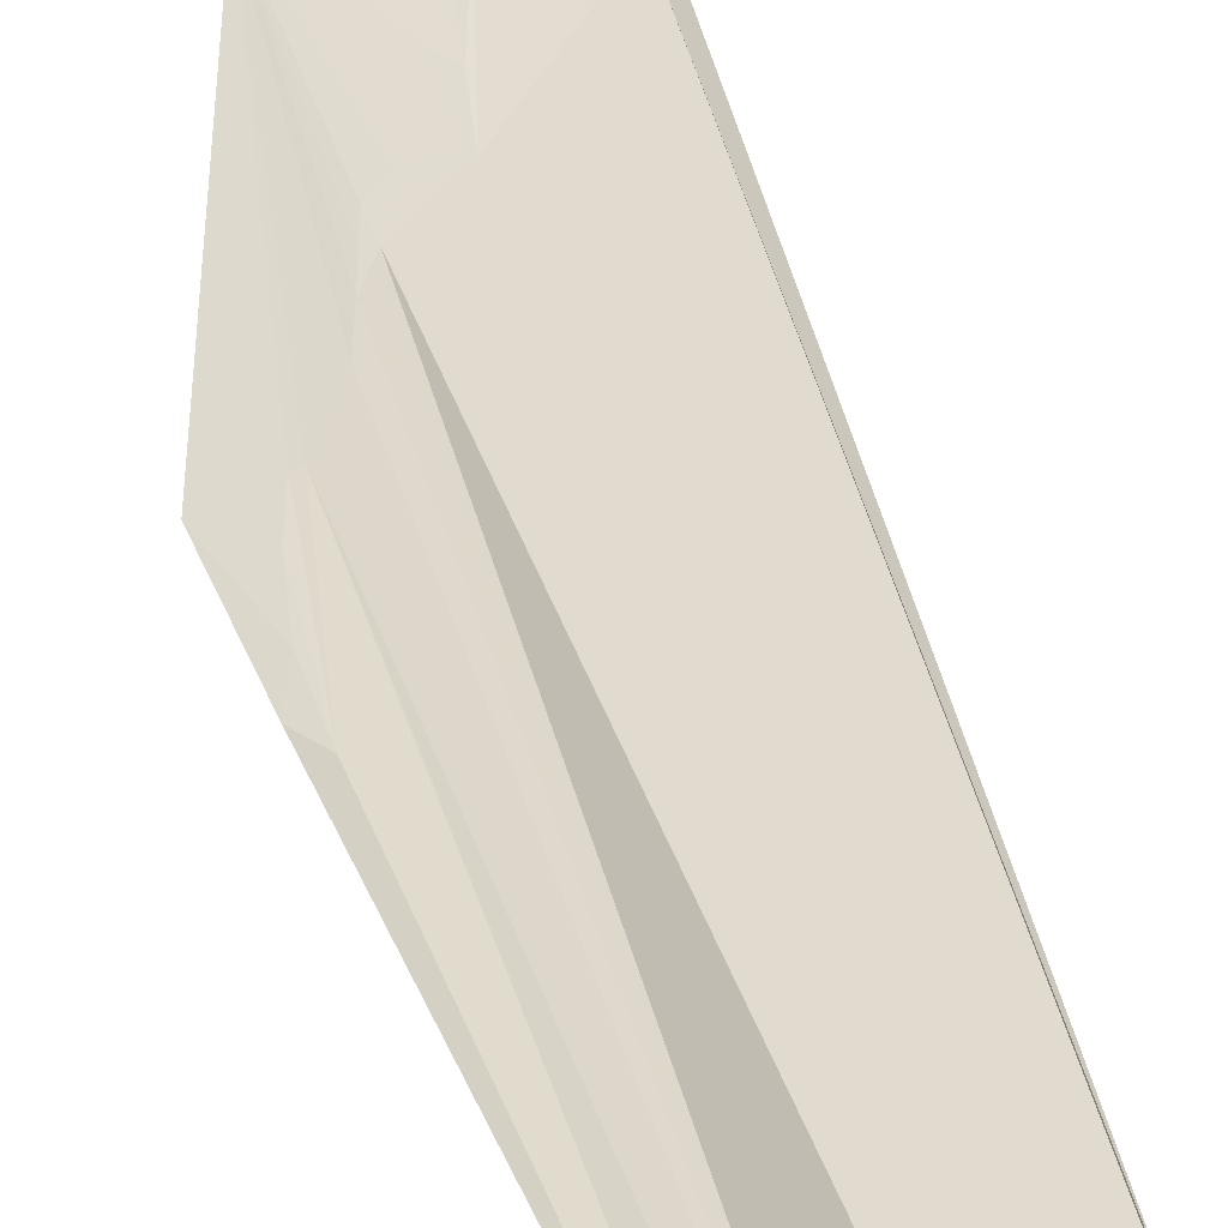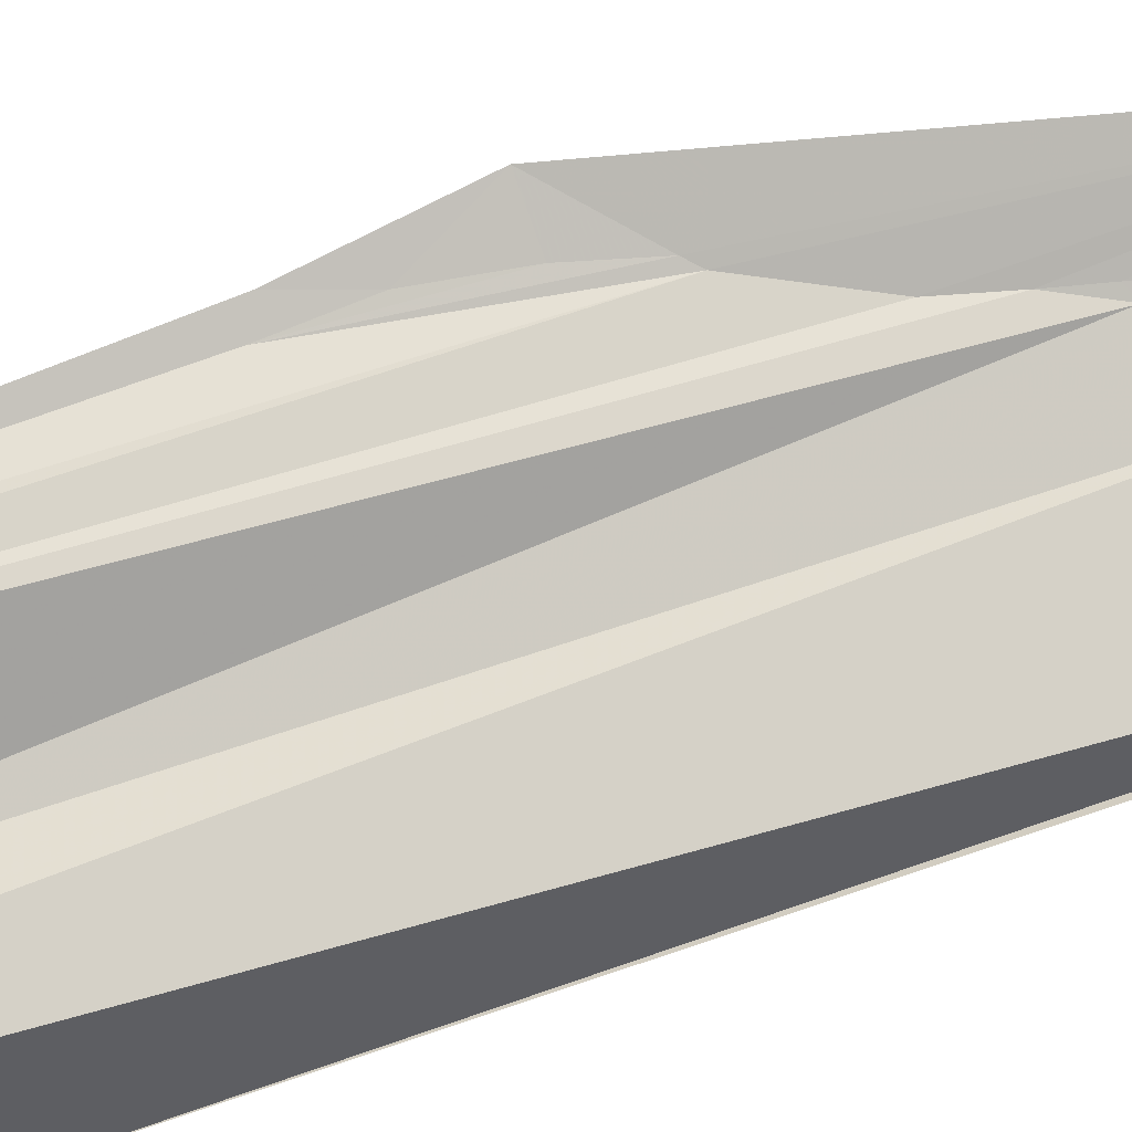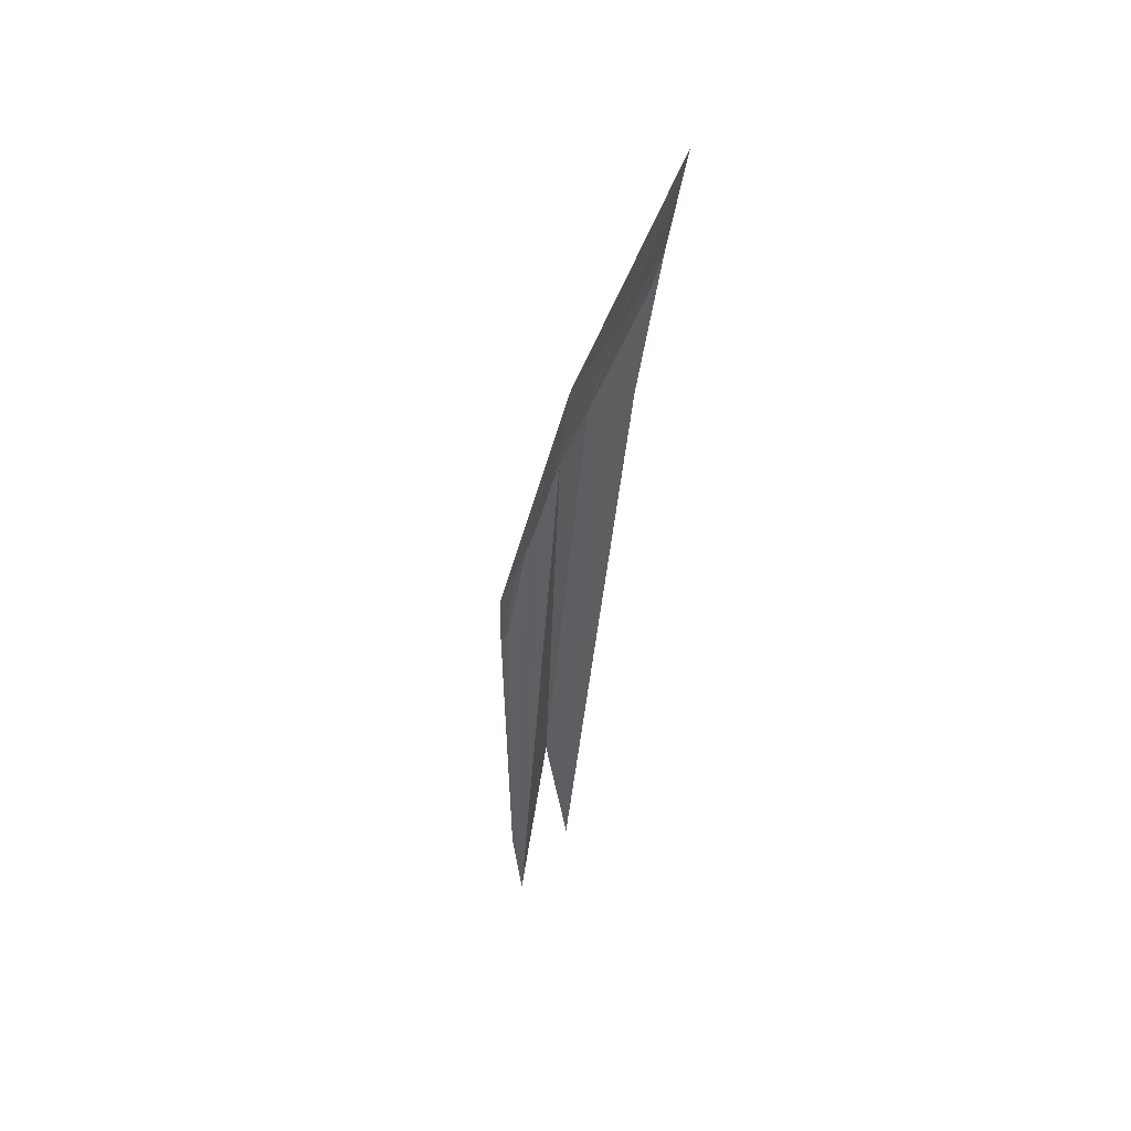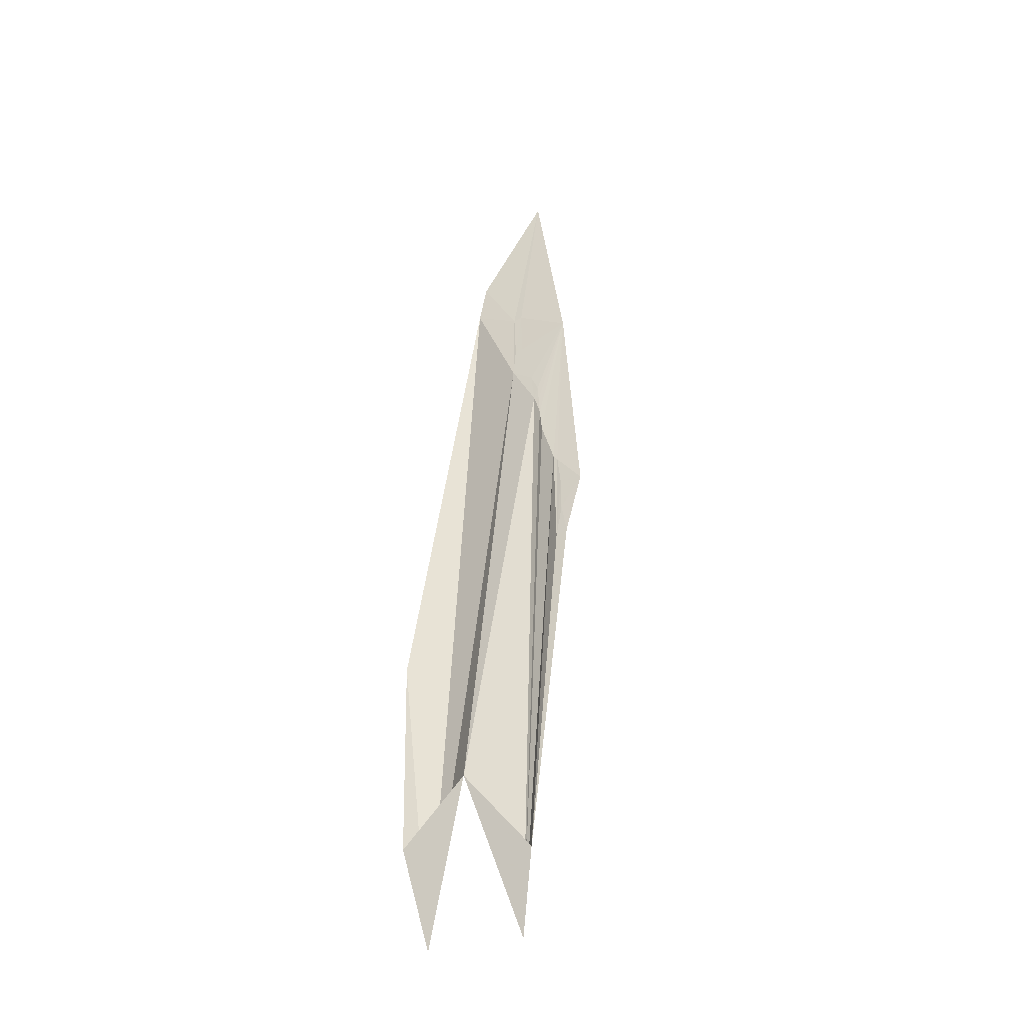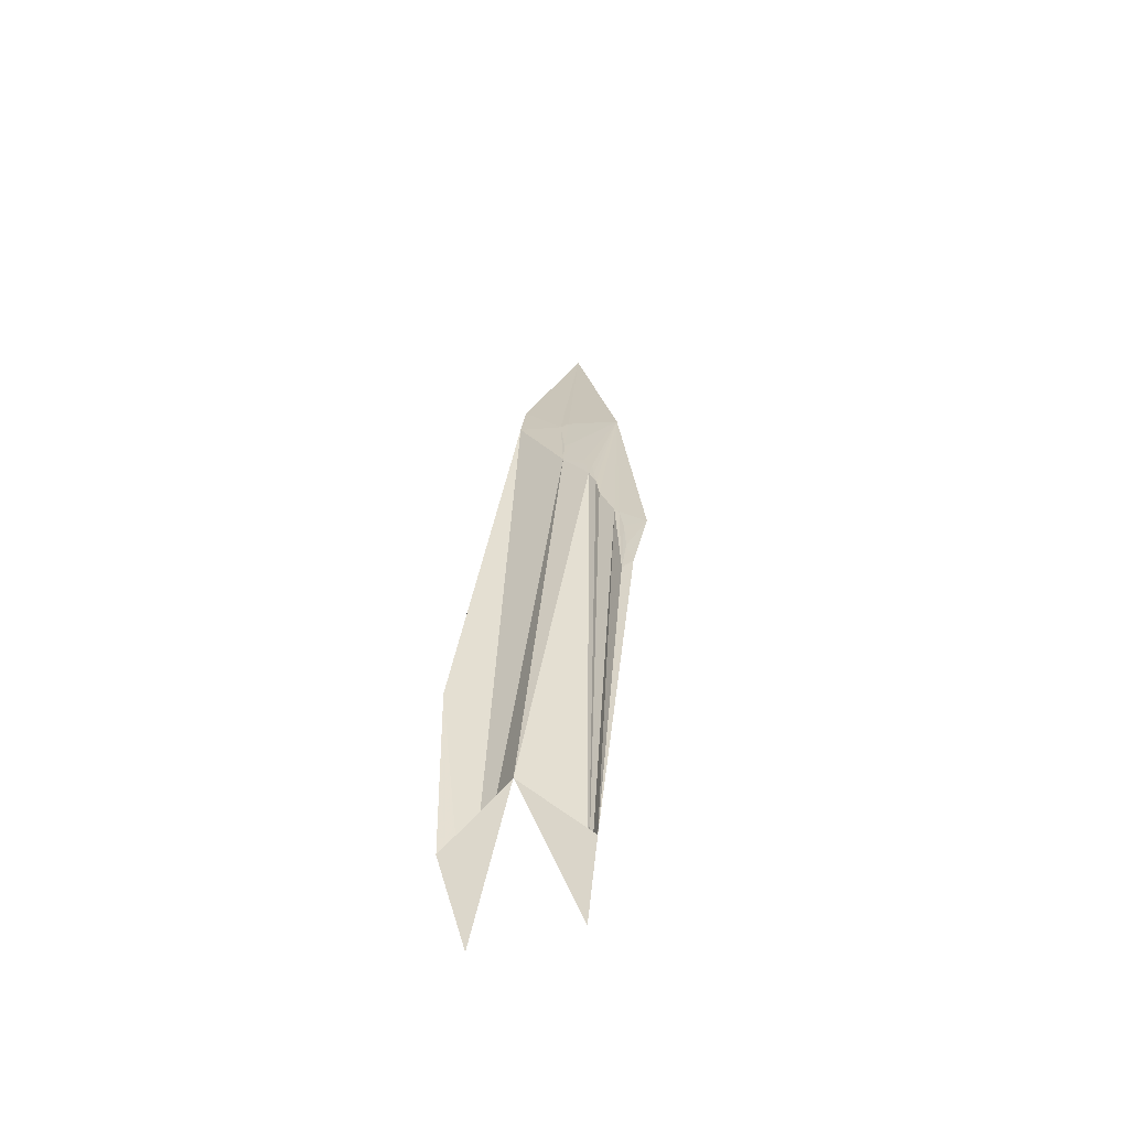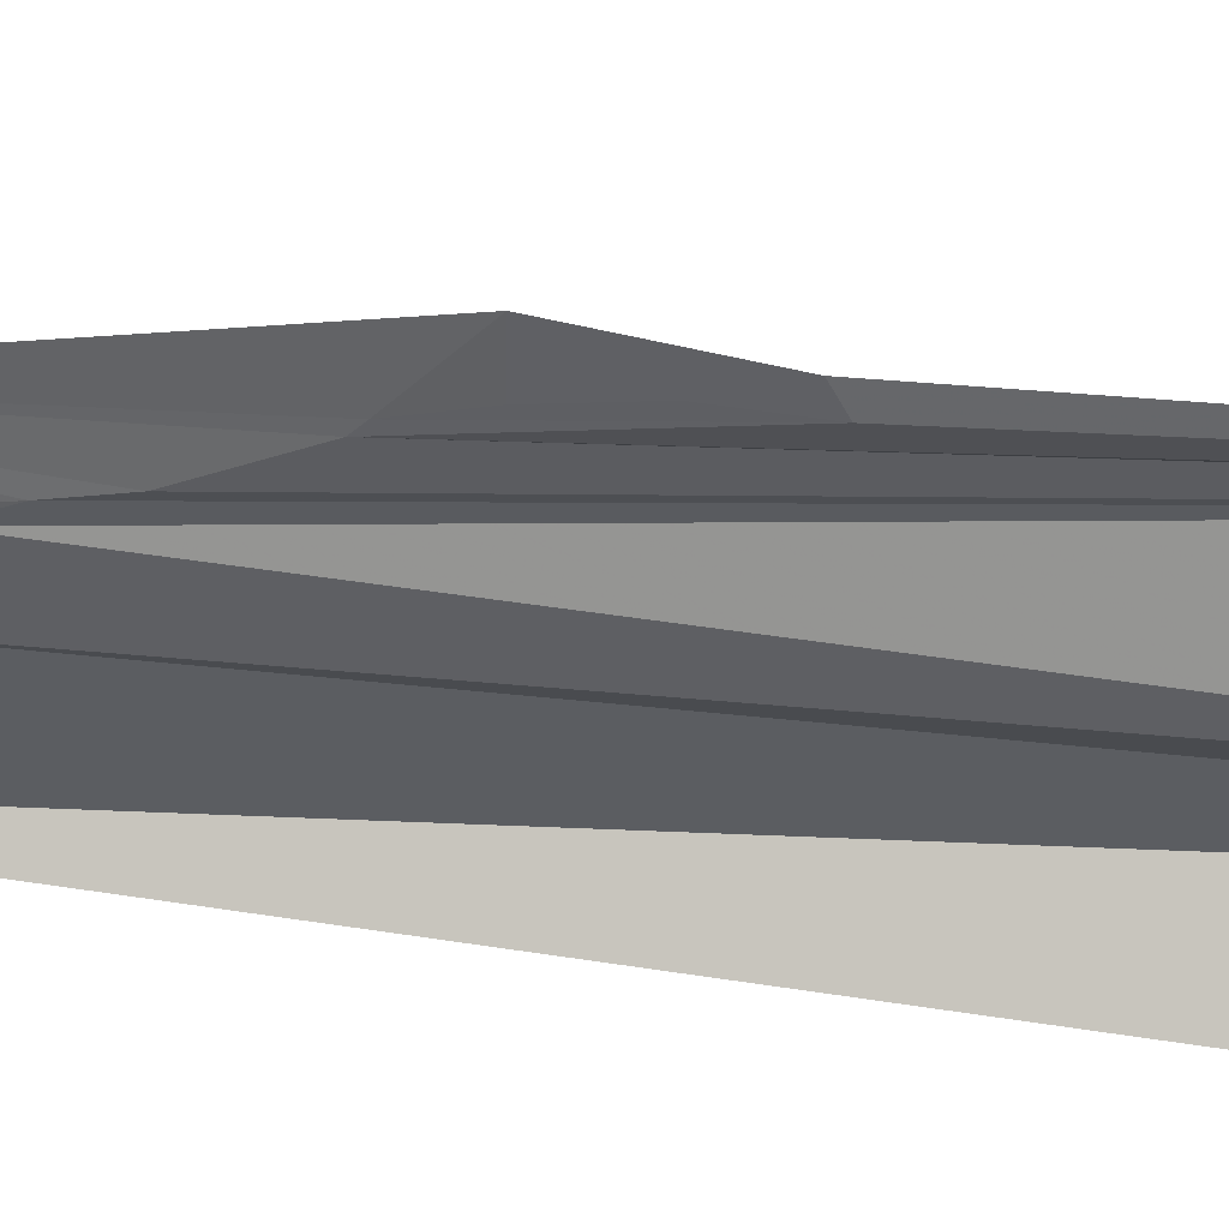
<metadata>
{"format":"obj","ext":"obj","renderer":"f3d","projection":"perspective","resolution":1024,"background":"white","views":[{"elev":29.2,"azim":165.8,"up":"+Y"},{"elev":63.9,"azim":-106.8,"up":"+Y"},{"elev":40.2,"azim":149.2,"up":"+Z"},{"elev":-26.6,"azim":55.2,"up":"+Z"},{"elev":-47.5,"azim":46.5,"up":"+Z"},{"elev":-24.8,"azim":95.3,"up":"+Y"}]}
</metadata>
<code>
v -0.6618 1.318 0.05202
v -0.652 1.322 -0.03988
v -0.6117 1.352 0.1115
v -0.6594 1.317 -0.007954
v -0.6305 1.36 0.1838
v -0.6595 1.37 0.2546
v -0.6455 1.35 0.1759
v -0.617 1.346 0.09048
v -0.6663 1.351 0.2136
v -0.6646 1.347 0.1993
v -0.6222 1.349 0.1228
v -0.6478 1.354 0.193
v -0.6367 1.35 0.161
v -0.6207 1.349 0.1212
v -0.6412 1.327 0.01283
v -0.6433 1.351 0.1762
v -0.6319 1.35 0.1501
v -0.6246 1.338 -0.03875
v -0.6433 1.351 0.1762
v -0.6337 1.349 0.1511
v -0.644 1.348 0.1657
v -0.6183 1.349 0.1122
v -0.6283 1.349 0.1362
v -0.6333 1.351 0.1552
v -0.6183 1.349 0.1122
v -0.6166 1.348 0.1011
v -0.6478 1.354 0.193
v -0.6358 1.35 0.1579
v -0.6358 1.35 0.1579
v -0.6283 1.349 0.1362
v -0.65 1.352 0.1922
v -0.644 1.348 0.1657
v -0.6138 1.348 0.09201
v -0.6211 1.338 -0.01213
v -0.6222 1.349 0.1228
v -0.6304 1.349 0.1441
f 6 31 9
f 10 21 2
f 5 17 24
f 36 17 5
f 21 28 20
f 3 22 14
f 8 11 14
f 6 5 12
f 34 11 8
f 5 3 14
f 2 4 1
f 15 4 2
f 14 22 8
f 21 15 2
f 6 12 31
f 10 1 9
f 2 1 10
f 7 21 31
f 24 13 5
f 21 10 31
f 31 10 9
f 13 16 5
f 12 7 31
f 5 16 12
f 16 7 12
f 21 7 16
f 13 21 16
f 15 21 20
f 28 13 24
f 21 13 28
f 20 28 24
f 23 36 5
f 17 20 24
f 15 20 18
f 3 26 22
f 36 20 17
f 11 23 5
f 3 33 26
f 18 11 34
f 18 20 36
f 18 23 11
f 11 5 14
f 36 23 18
f 18 34 15
f 33 8 26
f 8 22 26
f 33 34 8

</code>
